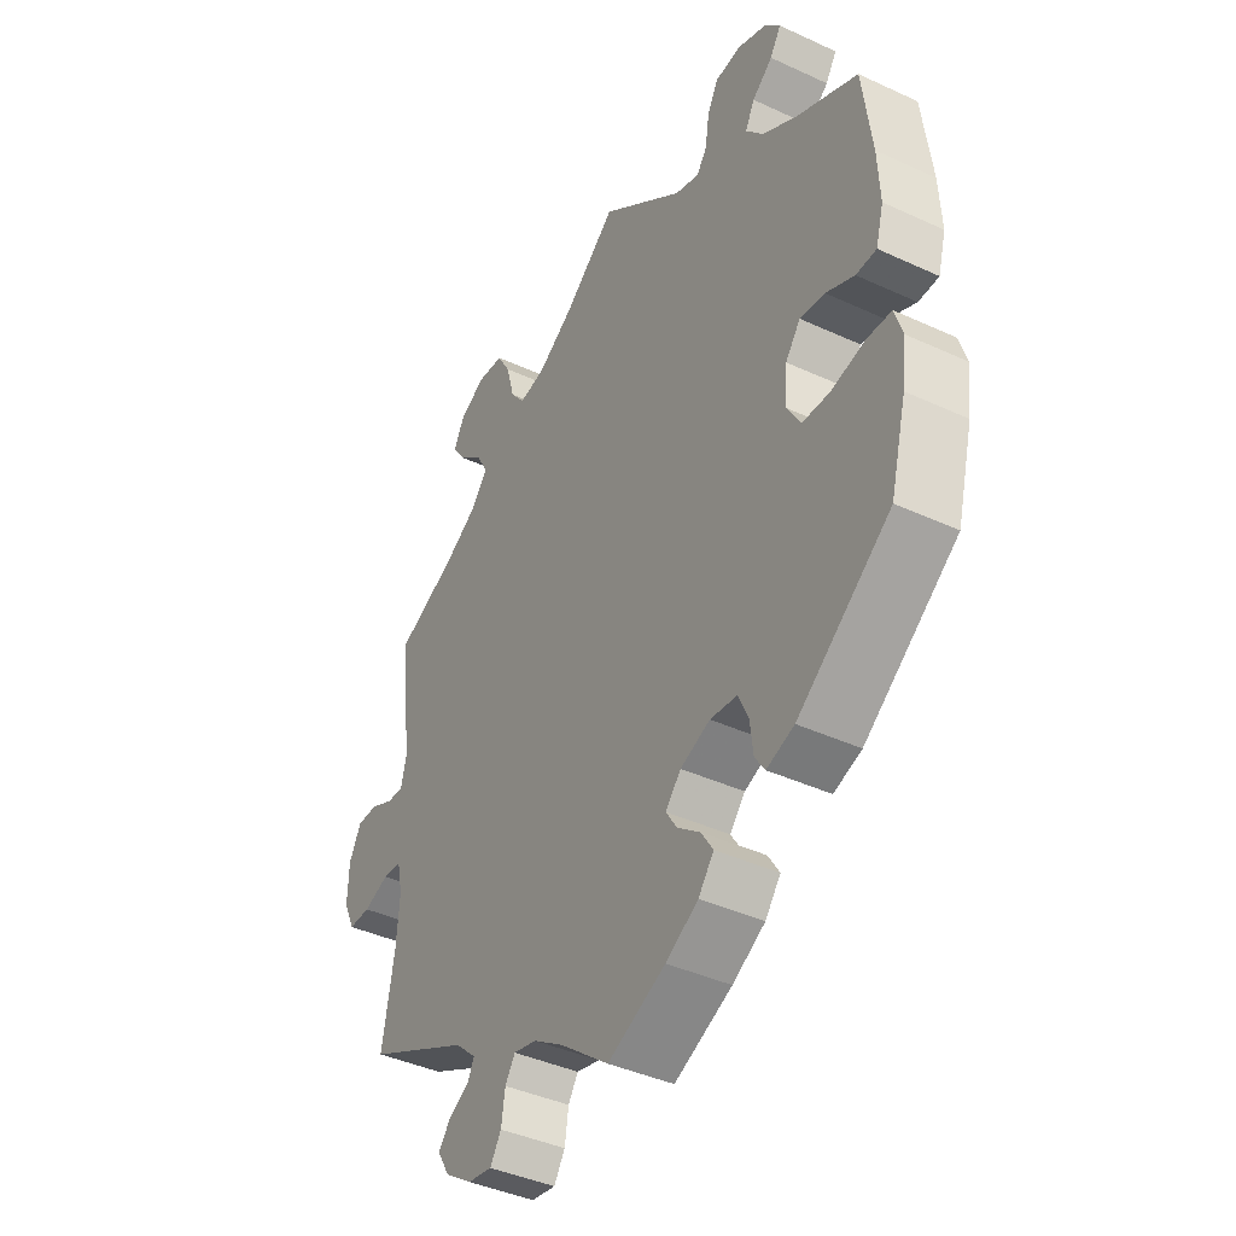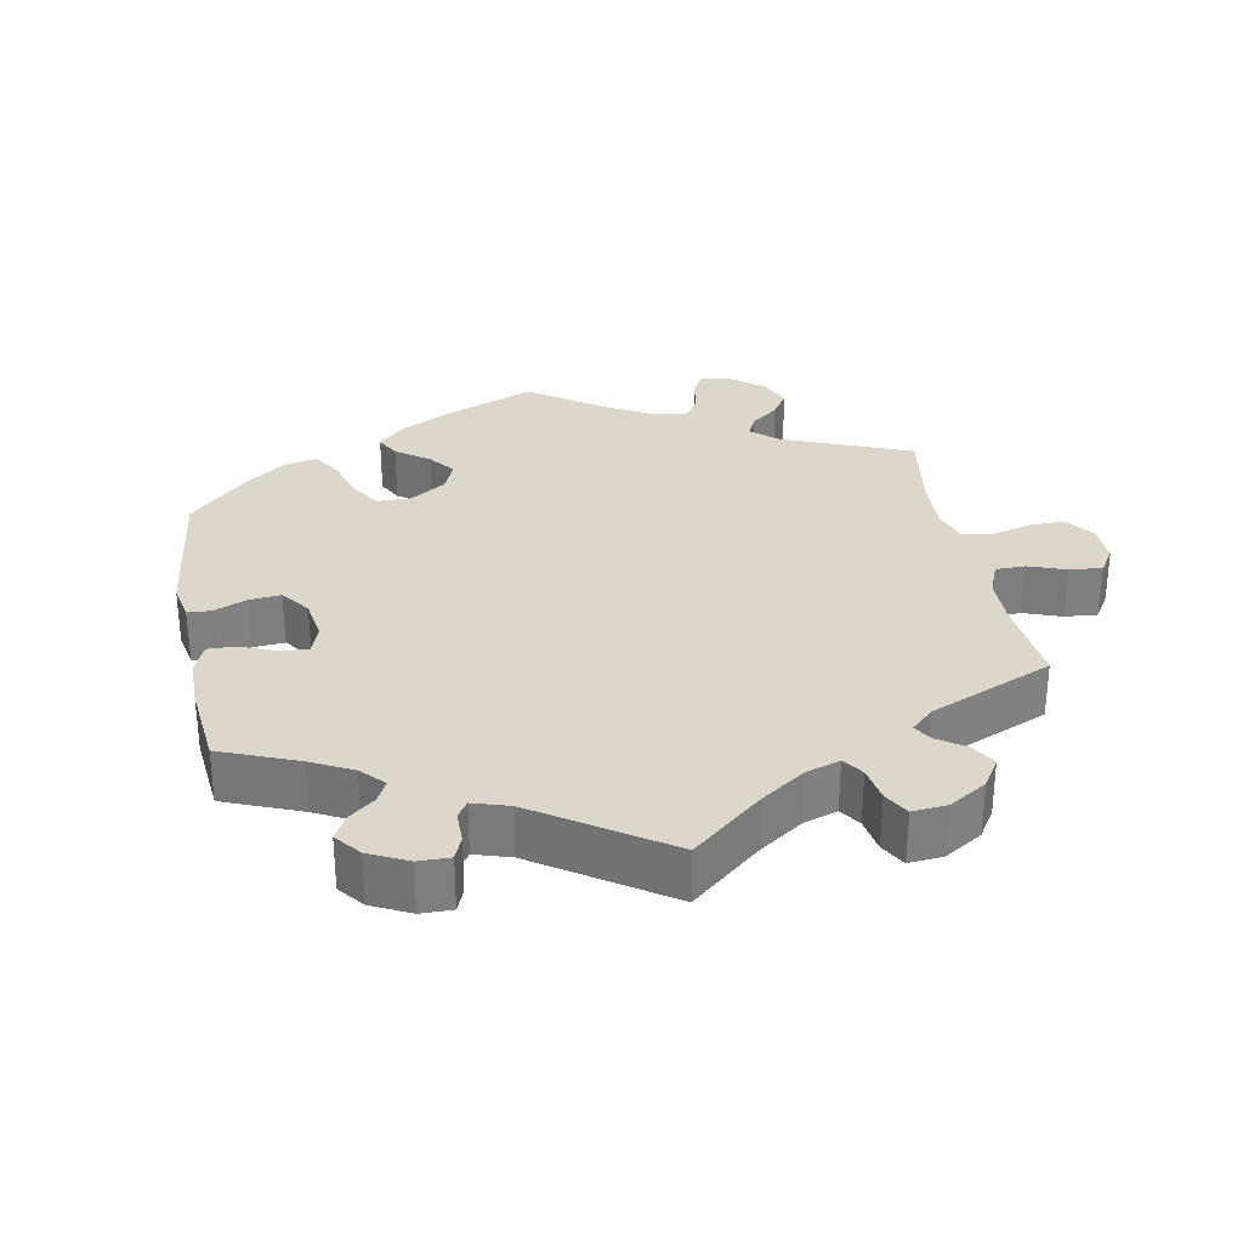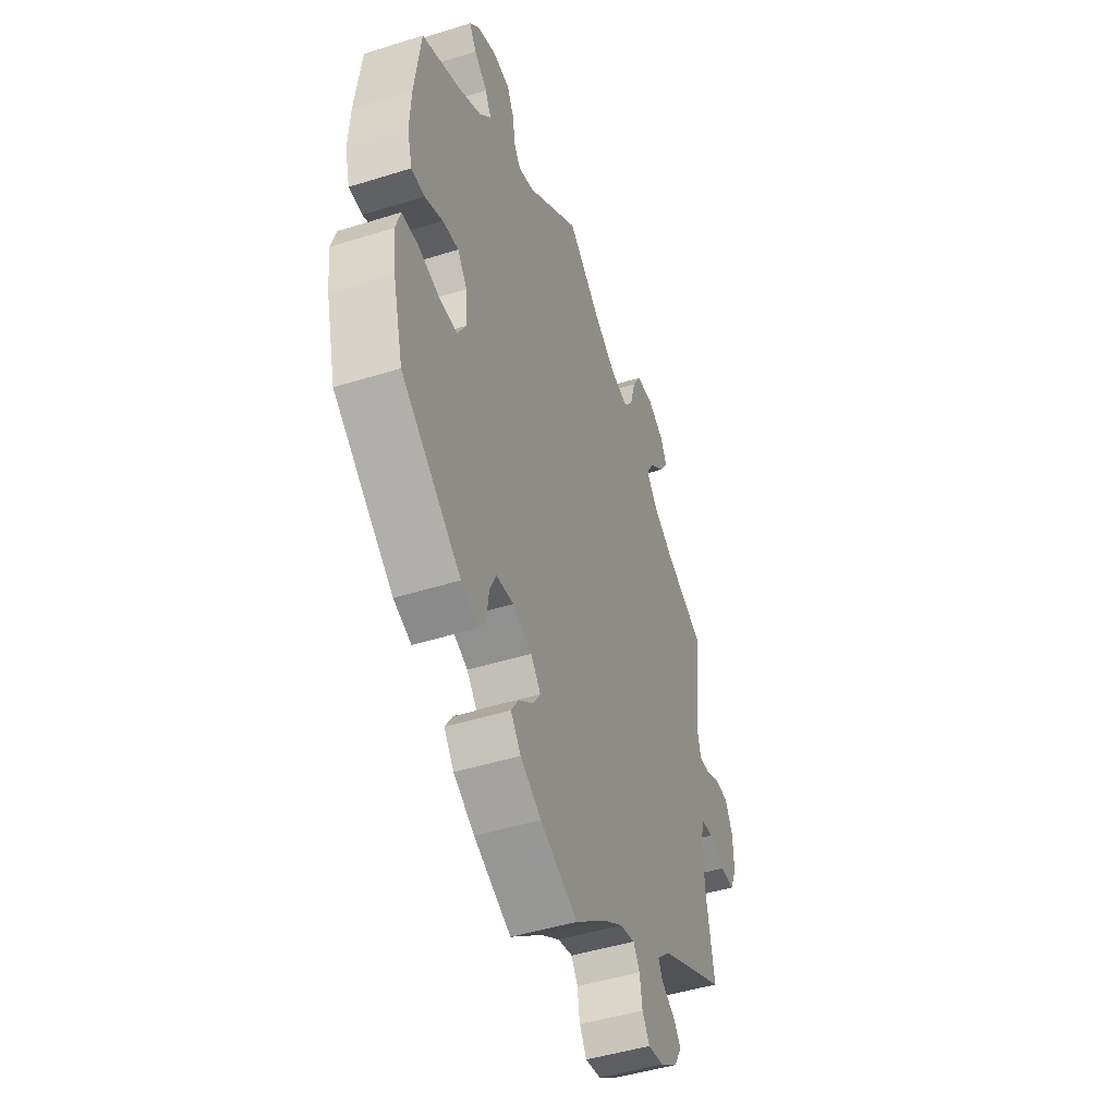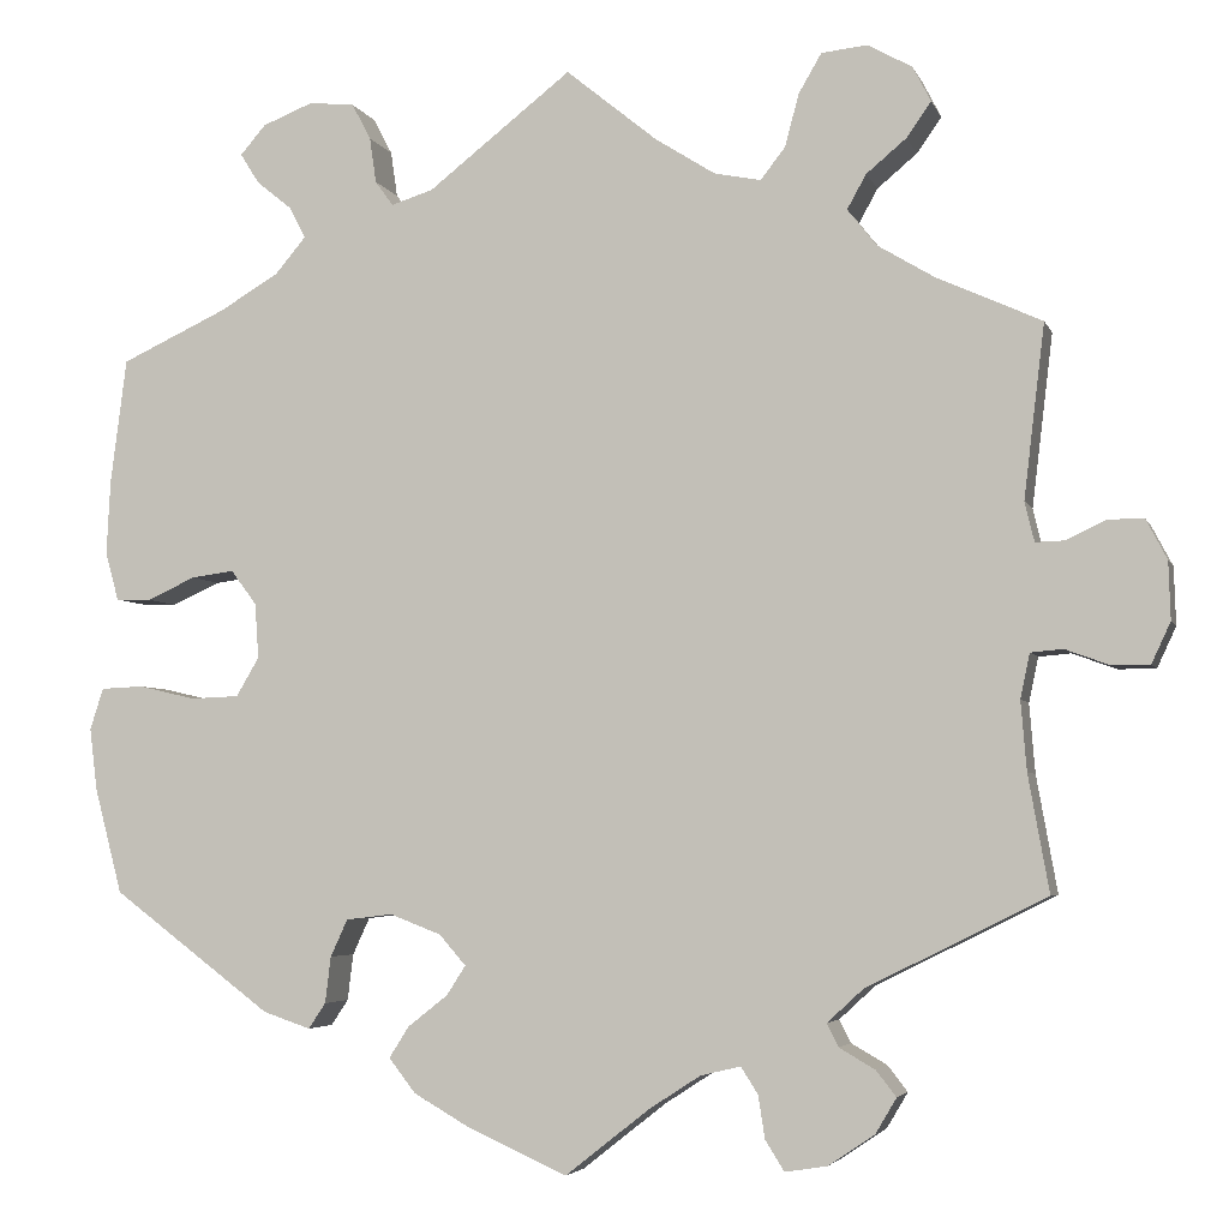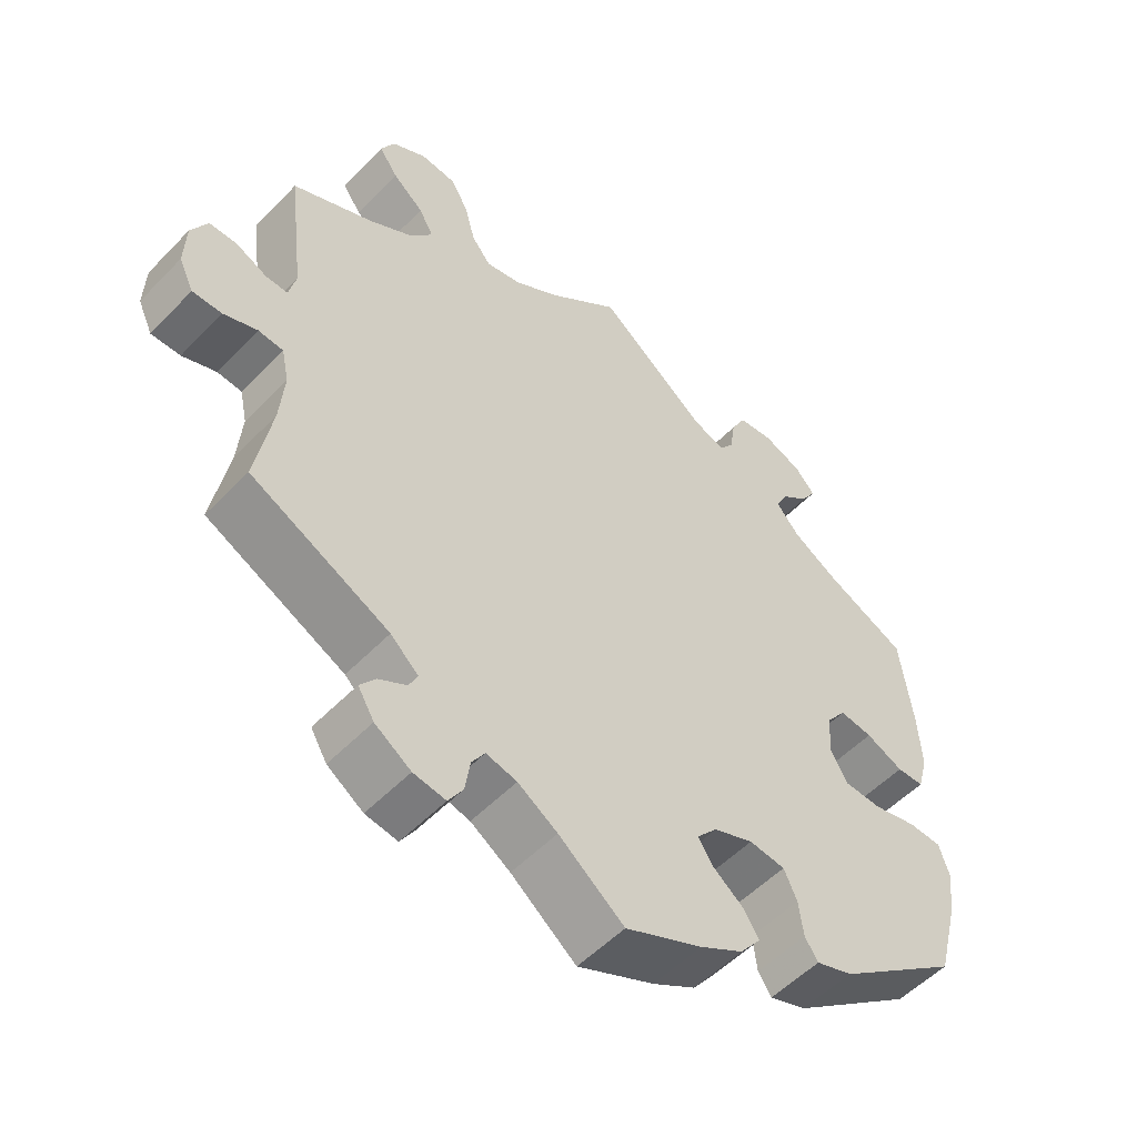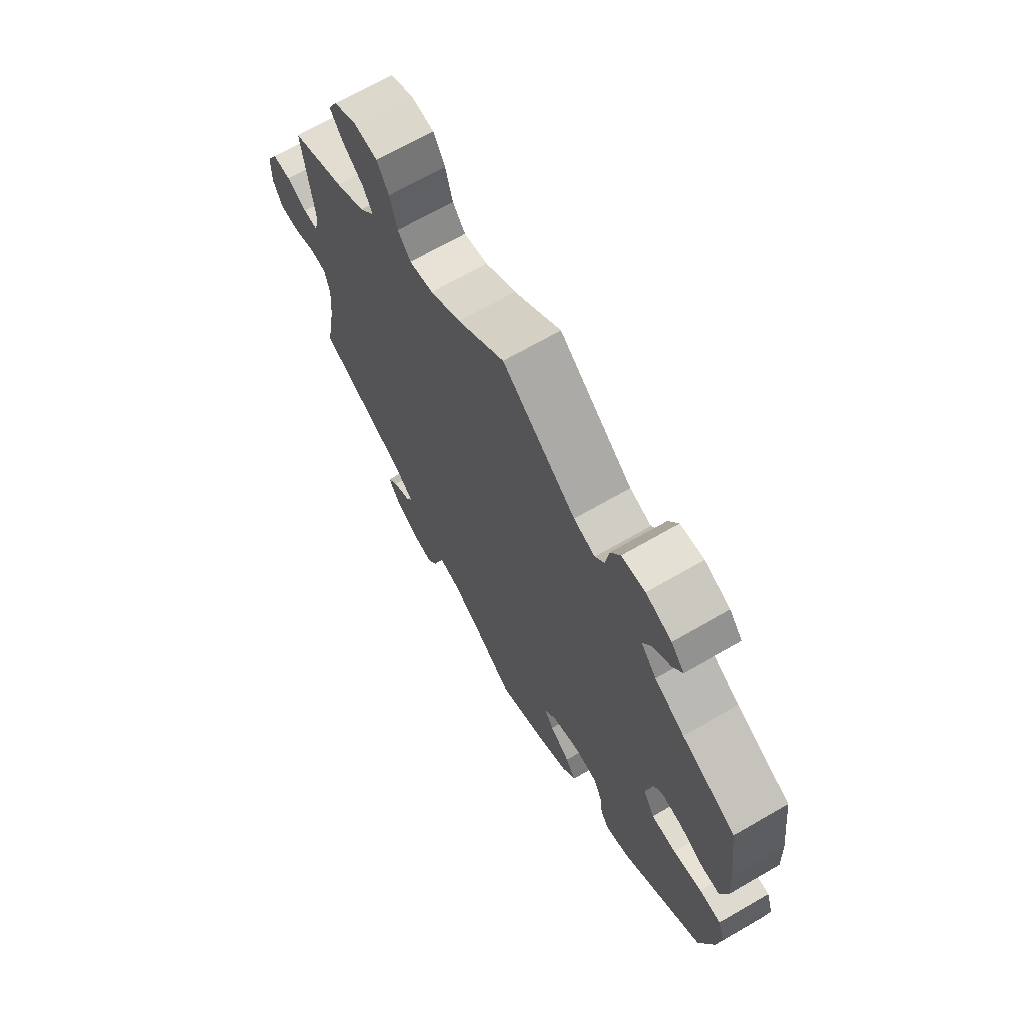
<metadata>
{"format":"obj","ext":"obj","renderer":"f3d","projection":"perspective","resolution":1024,"background":"white","views":[{"elev":-40.8,"azim":60.5,"up":"+Z"},{"elev":30.8,"azim":-130.6,"up":"+Y"},{"elev":-46.7,"azim":109.6,"up":"+Z"},{"elev":-4.4,"azim":-165.2,"up":"+Z"},{"elev":-53.4,"azim":-42.5,"up":"+Z"},{"elev":68.8,"azim":60.0,"up":"+Z"}]}
</metadata>
<code>
v 0.332 0.07 -0.415
v 0.282 0.07 -0.432
v 0.264 0.07 -0.405
v 0.258 0.07 -0.356
v 0.24 0.07 -0.317
v 0.191 0.07 -0.311
v 0.137 0.07 -0.332
v 0.109 0.07 -0.364
v 0.129 0.07 -0.395
v 0.171 0.07 -0.428
v 0.192 0.07 -0.461
v 0.164 0.07 -0.497
v 0.105 0.07 -0.531
v 0 0.07 -0.578
v -0.089 0.07 -0.508
v -0.143 0.07 -0.473
v -0.185 0.07 -0.463
v -0.203 0.07 -0.491
v -0.21 0.07 -0.536
v -0.23 0.07 -0.568
v -0.274 0.07 -0.561
v -0.323 0.07 -0.528
v -0.345 0.07 -0.491
v -0.324 0.07 -0.464
v -0.286 0.07 -0.442
v -0.274 0.07 -0.418
v -0.312 0.07 -0.383
v -0.501 0.07 -0.289
v -0.479 0.07 -0.166
v -0.473 0.07 -0.093
v -0.483 0.07 -0.046
v -0.517 0.07 -0.043
v -0.563 0.07 -0.06
v -0.603 0.07 -0.06
v -0.623 0.07 -0.017
v -0.621 0.07 0.044
v -0.599 0.07 0.086
v -0.561 0.07 0.086
v -0.519 0.07 0.066
v -0.489 0.07 0.065
v -0.479 0.07 0.107
v -0.501 0.07 0.289
v -0.391 0.07 0.339
v -0.331 0.07 0.375
v -0.3 0.07 0.414
v -0.32 0.07 0.45
v -0.362 0.07 0.485
v -0.388 0.07 0.522
v -0.369 0.07 0.559
v -0.322 0.07 0.585
v -0.274 0.07 0.58
v -0.25 0.07 0.539
v -0.235 0.07 0.483
v -0.209 0.07 0.45
v -0.16 0.07 0.46
v -0.097 0.07 0.5
v -0.001 0.07 0.578
v 0.15 0.07 0.46
v 0.194 0.07 0.446
v 0.213 0.07 0.472
v 0.22 0.07 0.52
v 0.24 0.07 0.558
v 0.288 0.07 0.563
v 0.341 0.07 0.542
v 0.368 0.07 0.511
v 0.348 0.07 0.479
v 0.311 0.07 0.449
v 0.294 0.07 0.416
v 0.326 0.07 0.378
v 0.388 0.07 0.341
v 0.5 0.07 0.289
v 0.517 0.07 0.157
v 0.521 0.07 0.079
v 0.507 0.07 0.028
v 0.47 0.07 0.027
v 0.419 0.07 0.05
v 0.374 0.07 0.056
v 0.347 0.07 0.02
v 0.343 0.07 -0.038
v 0.367 0.07 -0.079
v 0.418 0.07 -0.081
v 0.478 0.07 -0.067
v 0.523 0.07 -0.069
v 0.537 0.07 -0.113
v 0.529 0.07 -0.178
v 0.5 0.07 -0.289
v 0.332 0 -0.415
v 0.282 0 -0.432
v 0.264 0 -0.405
v 0.258 0 -0.356
v 0.24 0 -0.317
v 0.191 0 -0.311
v 0.137 0 -0.332
v 0.109 0 -0.364
v 0.129 0 -0.395
v 0.171 0 -0.428
v 0.192 0 -0.461
v 0.164 0 -0.497
v 0.105 0 -0.531
v 0 0 -0.578
v -0.089 0 -0.508
v -0.143 0 -0.473
v -0.185 0 -0.463
v -0.203 0 -0.491
v -0.21 0 -0.536
v -0.23 0 -0.568
v -0.274 0 -0.561
v -0.323 0 -0.528
v -0.345 0 -0.491
v -0.324 0 -0.464
v -0.286 0 -0.442
v -0.274 0 -0.418
v -0.312 0 -0.383
v -0.501 0 -0.289
v -0.479 0 -0.166
v -0.473 0 -0.093
v -0.483 0 -0.046
v -0.517 0 -0.043
v -0.563 0 -0.06
v -0.603 0 -0.06
v -0.623 0 -0.017
v -0.621 0 0.044
v -0.599 0 0.086
v -0.561 0 0.086
v -0.519 0 0.066
v -0.489 0 0.065
v -0.479 0 0.107
v -0.501 0 0.289
v -0.391 0 0.339
v -0.331 0 0.375
v -0.3 0 0.414
v -0.32 0 0.45
v -0.362 0 0.485
v -0.388 0 0.522
v -0.369 0 0.559
v -0.322 0 0.585
v -0.274 0 0.58
v -0.25 0 0.539
v -0.235 0 0.483
v -0.209 0 0.45
v -0.16 0 0.46
v -0.097 0 0.5
v -0.001 0 0.578
v 0.15 0 0.46
v 0.194 0 0.446
v 0.213 0 0.472
v 0.22 0 0.52
v 0.24 0 0.558
v 0.288 0 0.563
v 0.341 0 0.542
v 0.368 0 0.511
v 0.348 0 0.479
v 0.311 0 0.449
v 0.294 0 0.416
v 0.326 0 0.378
v 0.388 0 0.341
v 0.5 0 0.289
v 0.517 0 0.157
v 0.521 0 0.079
v 0.507 0 0.028
v 0.47 0 0.027
v 0.419 0 0.05
v 0.374 0 0.056
v 0.347 0 0.02
v 0.343 0 -0.038
v 0.367 0 -0.079
v 0.418 0 -0.081
v 0.478 0 -0.067
v 0.523 0 -0.069
v 0.537 0 -0.113
v 0.529 0 -0.178
v 0.5 0 -0.289
f 81 82 83 84
f 80 81 84 85
f 73 74 75 76
f 73 76 77
f 70 71 72 73
f 69 70 73 77
f 68 69 77 78
f 64 65 66 67
f 64 67 68
f 63 64 68
f 60 61 62 63
f 59 60 63 68
f 56 57 58
f 55 56 58 59
f 54 55 59 68
f 50 51 52 53
f 50 53 54
f 49 50 54
f 46 47 48 49
f 45 46 49 54
f 44 45 54 68
f 41 42 43
f 40 41 43 44
f 36 37 38 39
f 36 39 40
f 35 36 40
f 32 33 34 35
f 31 32 35 40
f 30 31 40 44
f 27 28 29
f 26 27 29 30
f 22 23 24 25
f 22 25 26
f 21 22 26
f 18 19 20 21
f 17 18 21 26
f 16 17 26 30
f 12 13 14 15
f 9 10 11 12
f 8 9 12 15
f 7 8 15 16
f 1 2 3 4
f 1 4 5
f 80 85 86 1
f 44 68 78 79
f 7 16 30 44
f 6 7 44 79
f 5 6 79 80
f 1 5 80
f 170 169 168 167
f 171 170 167 166
f 162 161 160 159
f 163 162 159
f 159 158 157 156
f 163 159 156 155
f 164 163 155 154
f 153 152 151 150
f 154 153 150
f 154 150 149
f 149 148 147 146
f 154 149 146 145
f 144 143 142
f 145 144 142 141
f 154 145 141 140
f 139 138 137 136
f 140 139 136
f 140 136 135
f 135 134 133 132
f 140 135 132 131
f 154 140 131 130
f 129 128 127
f 130 129 127 126
f 125 124 123 122
f 126 125 122
f 126 122 121
f 121 120 119 118
f 126 121 118 117
f 130 126 117 116
f 115 114 113
f 116 115 113 112
f 111 110 109 108
f 112 111 108
f 112 108 107
f 107 106 105 104
f 112 107 104 103
f 116 112 103 102
f 101 100 99 98
f 98 97 96 95
f 101 98 95 94
f 102 101 94 93
f 90 89 88 87
f 91 90 87
f 87 172 171 166
f 165 164 154 130
f 130 116 102 93
f 165 130 93 92
f 166 165 92 91
f 166 91 87
f 1 87 88 2
f 2 88 89 3
f 3 89 90 4
f 4 90 91 5
f 5 91 92 6
f 6 92 93 7
f 7 93 94 8
f 8 94 95 9
f 9 95 96 10
f 10 96 97 11
f 11 97 98 12
f 12 98 99 13
f 13 99 100 14
f 14 100 101 15
f 15 101 102 16
f 16 102 103 17
f 17 103 104 18
f 18 104 105 19
f 19 105 106 20
f 20 106 107 21
f 21 107 108 22
f 22 108 109 23
f 23 109 110 24
f 24 110 111 25
f 25 111 112 26
f 26 112 113 27
f 27 113 114 28
f 28 114 115 29
f 29 115 116 30
f 30 116 117 31
f 31 117 118 32
f 32 118 119 33
f 33 119 120 34
f 34 120 121 35
f 35 121 122 36
f 36 122 123 37
f 37 123 124 38
f 38 124 125 39
f 39 125 126 40
f 40 126 127 41
f 41 127 128 42
f 42 128 129 43
f 43 129 130 44
f 44 130 131 45
f 45 131 132 46
f 46 132 133 47
f 47 133 134 48
f 48 134 135 49
f 49 135 136 50
f 50 136 137 51
f 51 137 138 52
f 52 138 139 53
f 53 139 140 54
f 54 140 141 55
f 55 141 142 56
f 56 142 143 57
f 57 143 144 58
f 58 144 145 59
f 59 145 146 60
f 60 146 147 61
f 61 147 148 62
f 62 148 149 63
f 63 149 150 64
f 64 150 151 65
f 65 151 152 66
f 66 152 153 67
f 67 153 154 68
f 68 154 155 69
f 69 155 156 70
f 70 156 157 71
f 71 157 158 72
f 72 158 159 73
f 73 159 160 74
f 74 160 161 75
f 75 161 162 76
f 76 162 163 77
f 77 163 164 78
f 78 164 165 79
f 79 165 166 80
f 80 166 167 81
f 81 167 168 82
f 82 168 169 83
f 83 169 170 84
f 84 170 171 85
f 85 171 172 86
f 86 172 87 1

</code>
